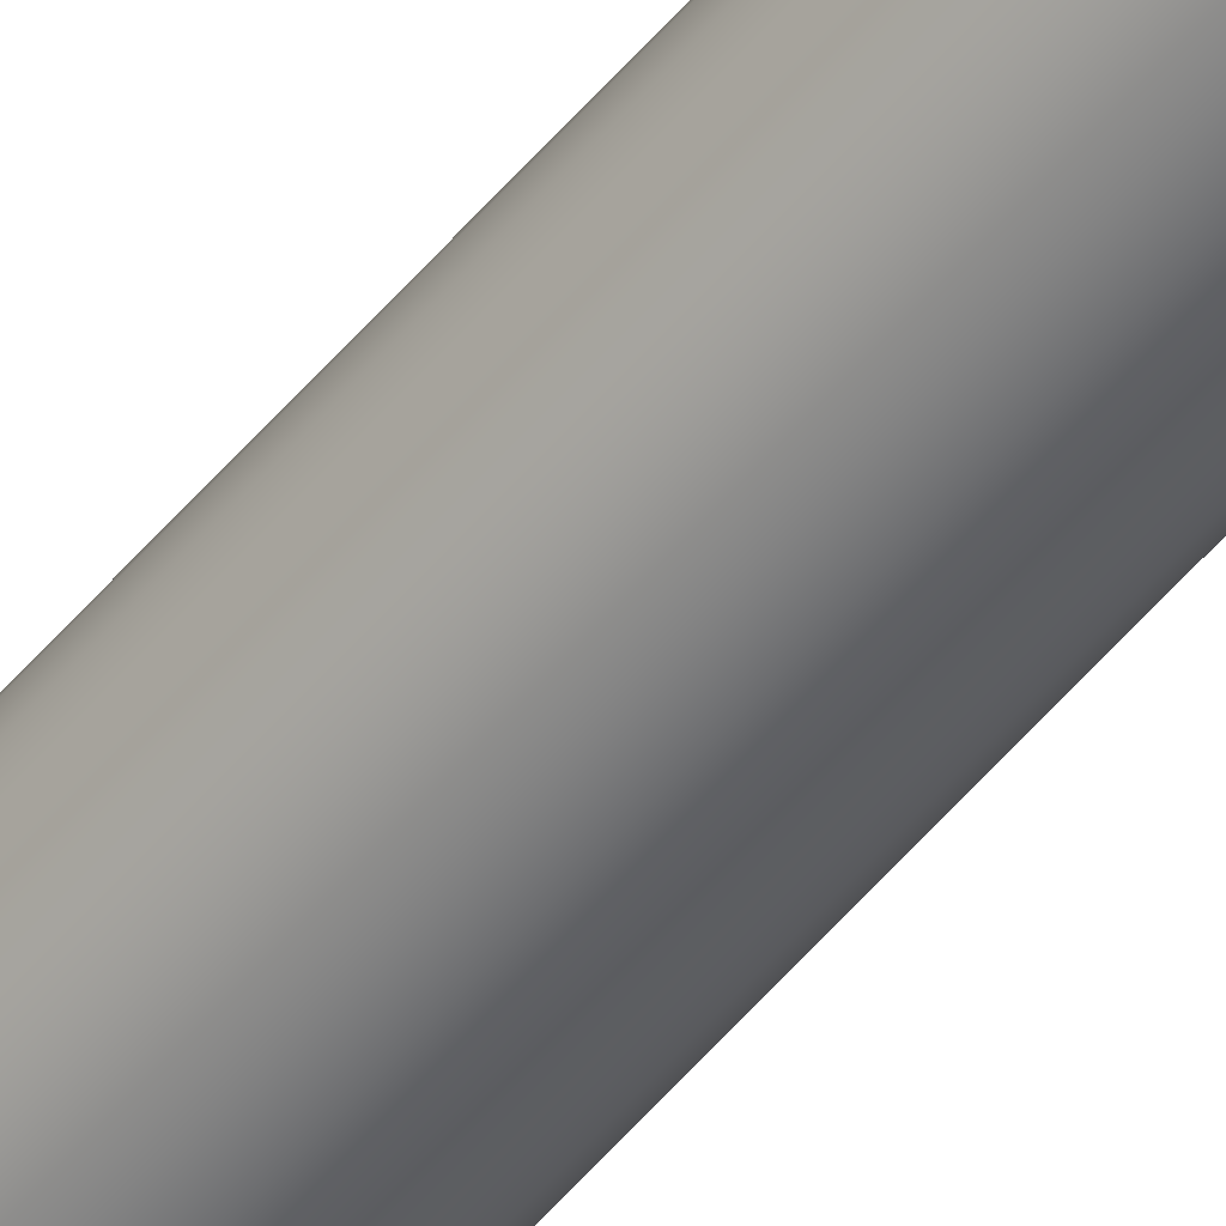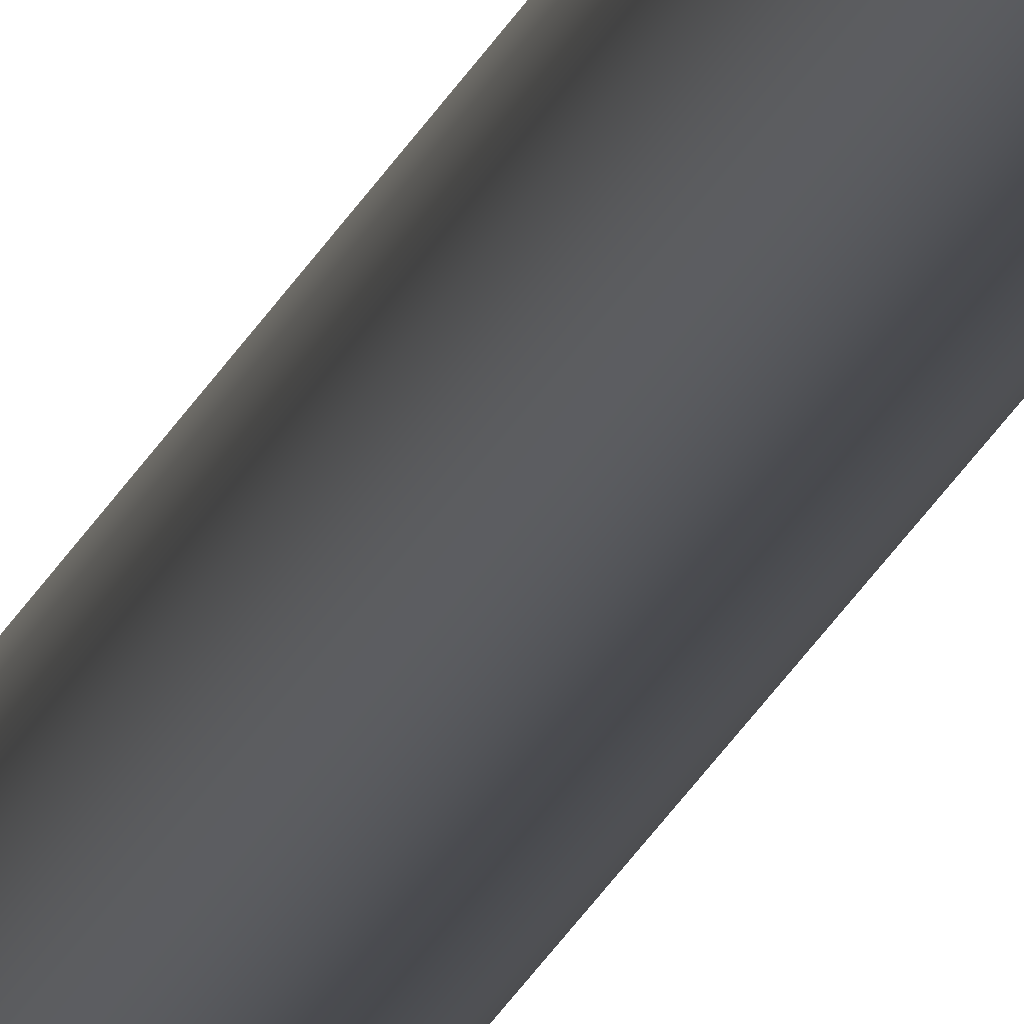
<metadata>
{"format":"obj","ext":"obj","renderer":"f3d","projection":"perspective","resolution":1024,"background":"white","views":[{"elev":-53.9,"azim":-38.9,"up":"+Y"},{"elev":-13.6,"azim":168.8,"up":"+Y"}]}
</metadata>
<code>
o mesh8/mesh8-geometry#mesh8-geometry
v 0.102 -0.2404 -0.2606
v 0.1016 -0.2406 0.1844
v 0.1016 -0.2406 -0.2606
v 0.102 -0.2404 0.1844
v 0.1024 -0.2401 -0.2606
v 0.1027 -0.2397 0.1844
v 0.1024 -0.2401 0.1844
v 0.1011 -0.2406 0.1844
v 0.1027 -0.2397 -0.2606
v 0.1029 -0.2393 0.1844
v 0.102 -0.2373 0.1844
v 0.1024 -0.2375 0.1844
v 0.1027 -0.2379 0.1844
v 0.1016 -0.2371 0.1844
v 0.1011 -0.2406 -0.2606
v 0.1011 -0.237 0.1844
v 0.1027 -0.2379 -0.2606
v 0.1029 -0.2393 -0.2606
v 0.1029 -0.2384 0.1844
v 0.103 -0.2388 0.1844
v 0.1007 -0.2406 -0.2606
v 0.1007 -0.2406 0.1844
v 0.1016 -0.2371 -0.2606
v 0.102 -0.2373 -0.2606
v 0.1024 -0.2375 -0.2606
v 0.1007 -0.2371 0.1844
v 0.1029 -0.2384 -0.2606
v 0.103 -0.2388 -0.2606
v 0.1011 -0.237 -0.2606
v 0.1002 -0.2404 -0.2606
v 0.1002 -0.2404 0.1844
v 0.09986 -0.2401 -0.2606
v 0.1007 -0.2371 -0.2606
v 0.09986 -0.2401 0.1844
v 0.09986 -0.2375 0.1844
v 0.1002 -0.2373 0.1844
v 0.1002 -0.2373 -0.2606
v 0.09957 -0.2397 0.1844
v 0.09986 -0.2375 -0.2606
v 0.09957 -0.2379 -0.2606
v 0.09957 -0.2397 -0.2606
v 0.09957 -0.2379 0.1844
v 0.09939 -0.2393 0.1844
v 0.09939 -0.2384 0.1844
v 0.09932 -0.2388 0.1844
v 0.09939 -0.2393 -0.2606
v 0.09939 -0.2384 -0.2606
v 0.09932 -0.2388 -0.2606
f 1 2 3
f 2 1 4
f 3 2 1
f 4 1 2
f 5 6 7
f 7 6 5
f 5 4 1
f 4 5 7
f 1 4 5
f 7 5 4
f 2 3 8
f 6 5 9
f 9 5 6
f 9 10 6
f 6 10 9
f 11 4 7
f 12 7 6
f 13 6 10
f 4 2 14
f 7 4 11
f 6 7 12
f 10 6 13
f 3 8 15
f 8 3 2
f 15 8 3
f 16 8 2
f 14 2 4
f 2 8 16
f 5 17 9
f 10 9 18
f 18 9 10
f 14 4 11
f 11 7 12
f 11 4 14
f 12 7 11
f 12 6 13
f 13 10 19
f 13 6 12
f 14 2 16
f 19 10 20
f 19 10 13
f 8 21 15
f 21 8 22
f 15 21 8
f 22 8 21
f 15 23 3
f 3 24 1
f 1 25 5
f 3 23 15
f 1 24 3
f 5 25 1
f 26 8 16
f 16 2 14
f 16 8 26
f 5 25 17
f 9 17 27
f 9 27 18
f 17 25 5
f 9 17 5
f 27 17 9
f 18 27 28
f 18 27 9
f 18 20 10
f 20 18 28
f 10 20 18
f 28 18 20
f 28 19 20
f 19 28 27
f 14 23 11
f 12 24 11
f 11 24 12
f 20 19 28
f 20 10 19
f 14 29 16
f 16 29 14
f 11 23 14
f 22 30 21
f 21 30 22
f 31 32 30
f 30 32 31
f 30 33 21
f 21 29 15
f 15 29 21
f 8 22 26
f 31 22 30
f 15 29 23
f 3 23 24
f 1 24 25
f 23 29 15
f 24 23 3
f 25 24 1
f 26 22 8
f 31 34 35
f 36 31 35
f 22 31 36
f 26 22 36
f 29 26 16
f 16 26 29
f 36 22 26
f 33 36 26
f 26 36 33
f 37 35 36
f 27 28 19
f 28 27 18
f 27 13 19
f 13 27 17
f 19 13 27
f 17 27 13
f 17 12 13
f 13 12 17
f 12 17 25
f 25 17 12
f 23 14 29
f 23 11 24
f 24 11 23
f 24 12 25
f 25 12 24
f 29 14 23
f 30 22 31
f 32 31 34
f 34 31 32
f 38 32 34
f 32 39 37
f 32 37 30
f 30 37 33
f 39 40 41
f 32 39 41
f 37 39 32
f 30 37 32
f 33 37 30
f 21 33 29
f 21 33 30
f 29 33 21
f 36 31 22
f 35 34 31
f 34 38 42
f 34 32 38
f 38 41 43
f 44 38 42
f 42 38 34
f 42 34 35
f 45 44 43
f 38 43 44
f 42 38 44
f 35 34 42
f 45 46 43
f 35 31 36
f 26 29 33
f 33 29 26
f 36 33 37
f 37 33 36
f 35 40 42
f 40 35 39
f 39 35 40
f 35 37 39
f 36 35 37
f 39 37 35
f 41 39 32
f 41 40 46
f 41 40 39
f 40 47 46
f 41 43 46
f 46 43 41
f 46 40 41
f 32 38 41
f 41 38 32
f 43 41 38
f 44 48 45
f 45 48 44
f 44 43 38
f 42 40 35
f 42 47 44
f 44 47 42
f 43 44 45
f 43 46 45
f 46 45 48
f 48 45 46
f 47 42 40
f 40 42 47
f 46 47 40
f 48 46 47
f 48 44 47
f 47 44 48
f 47 46 48

</code>
